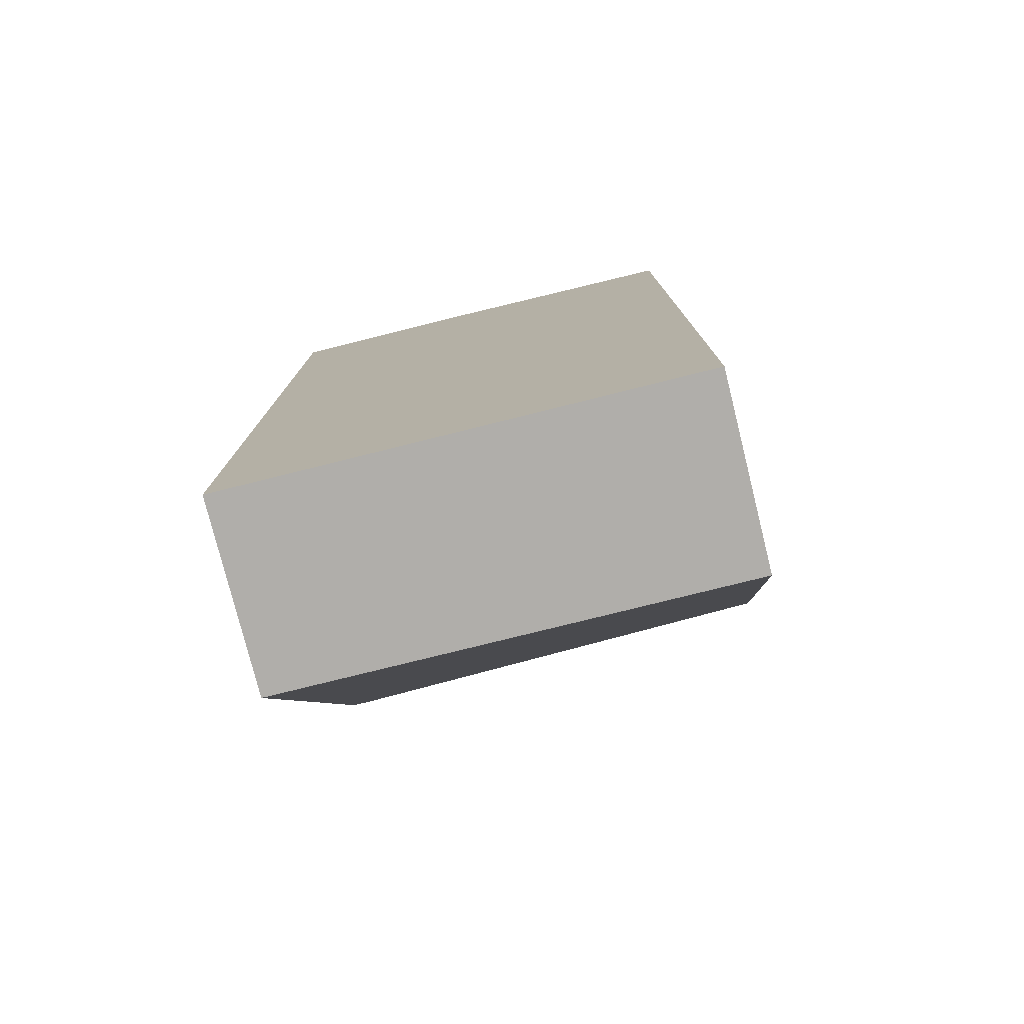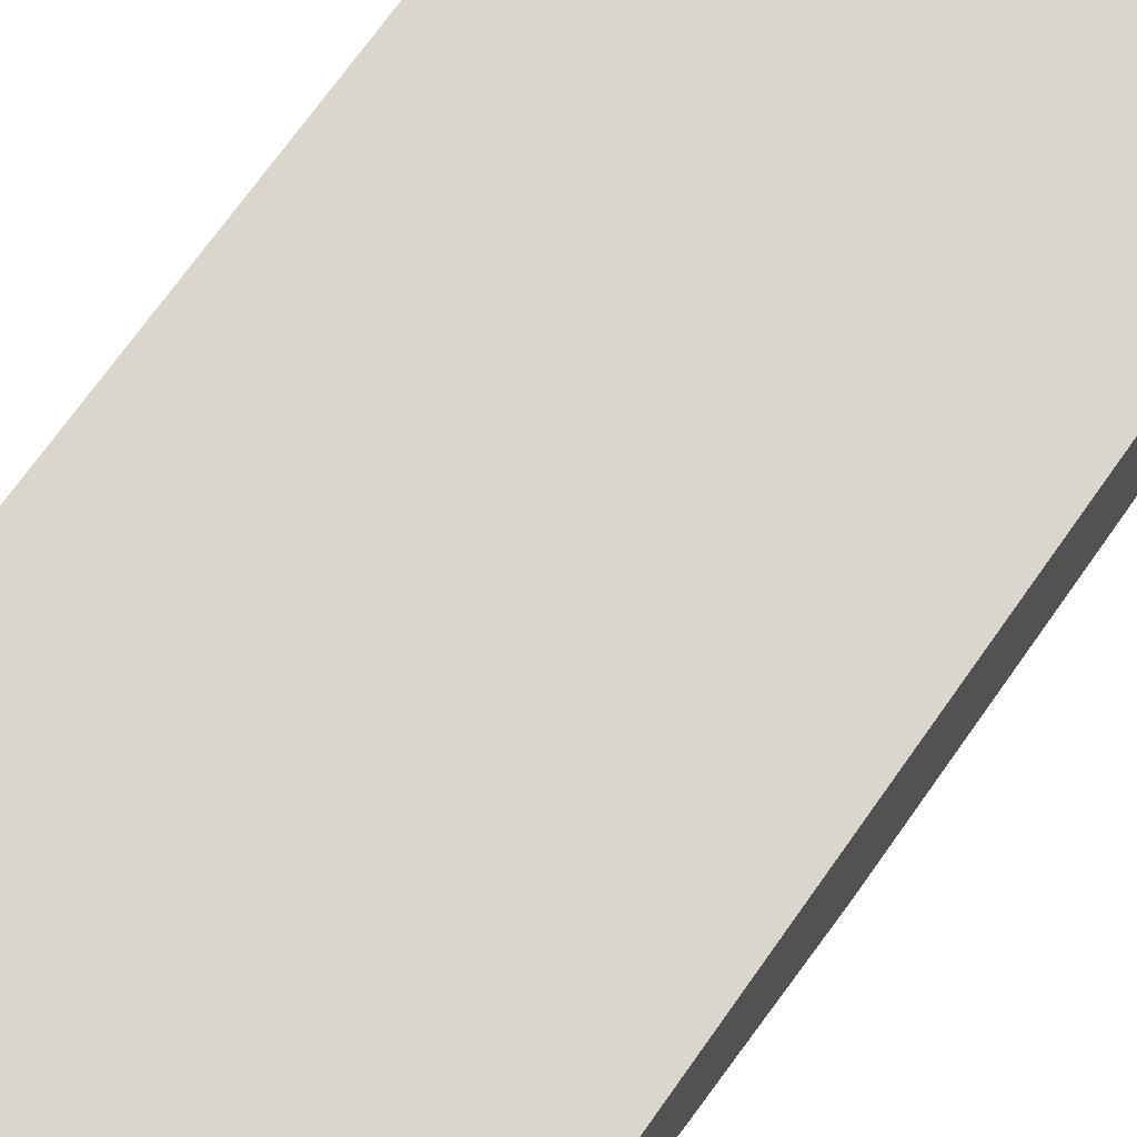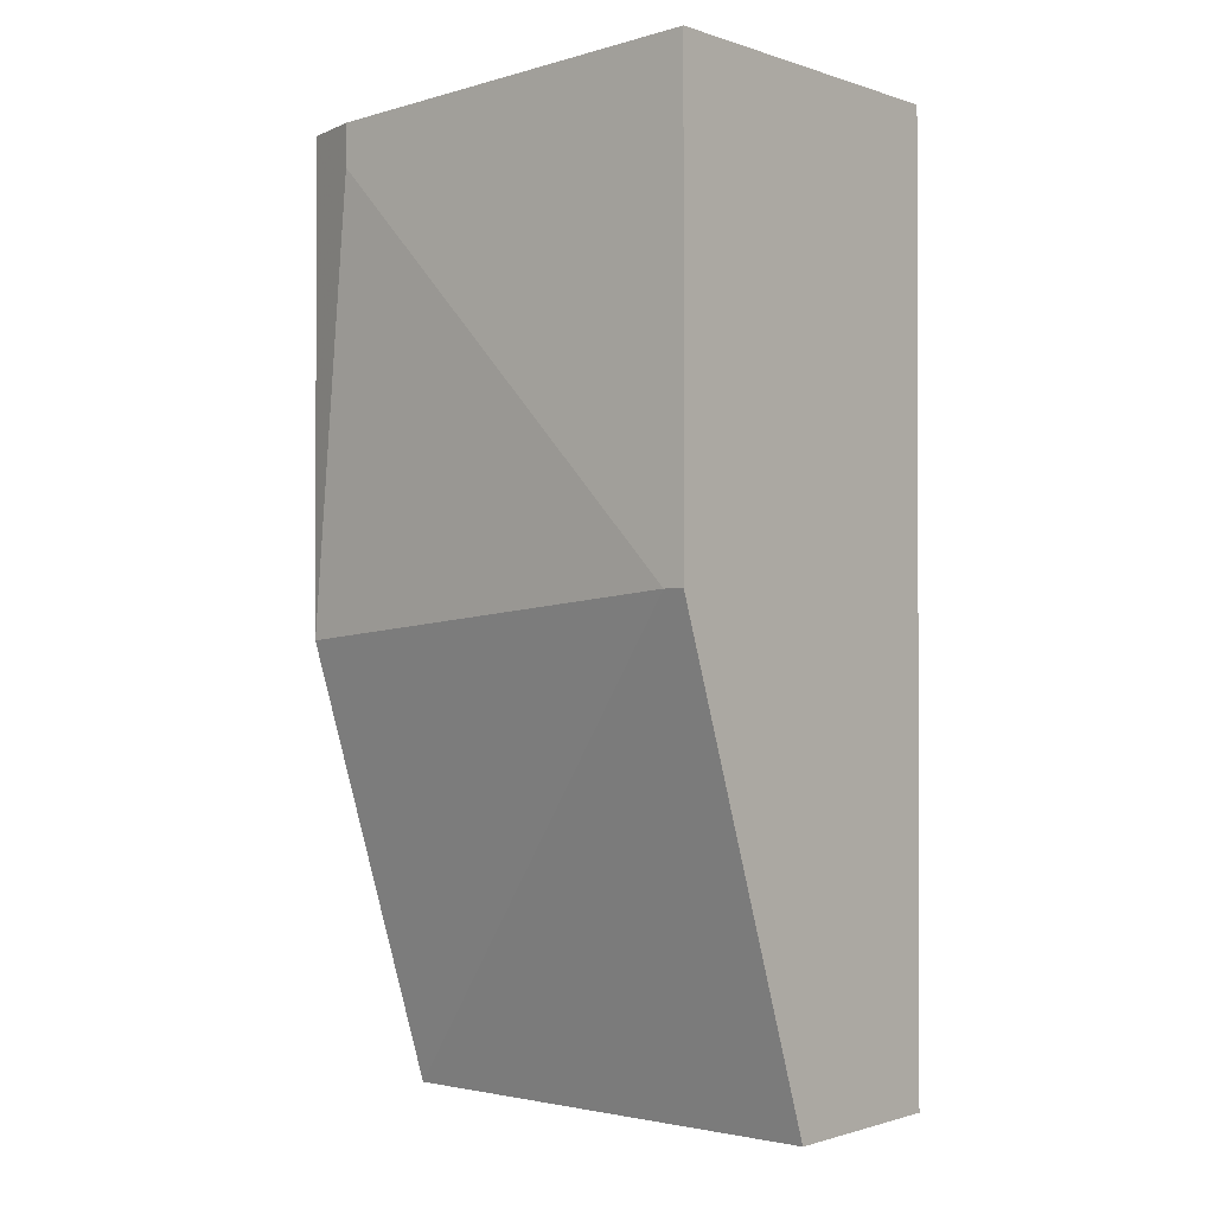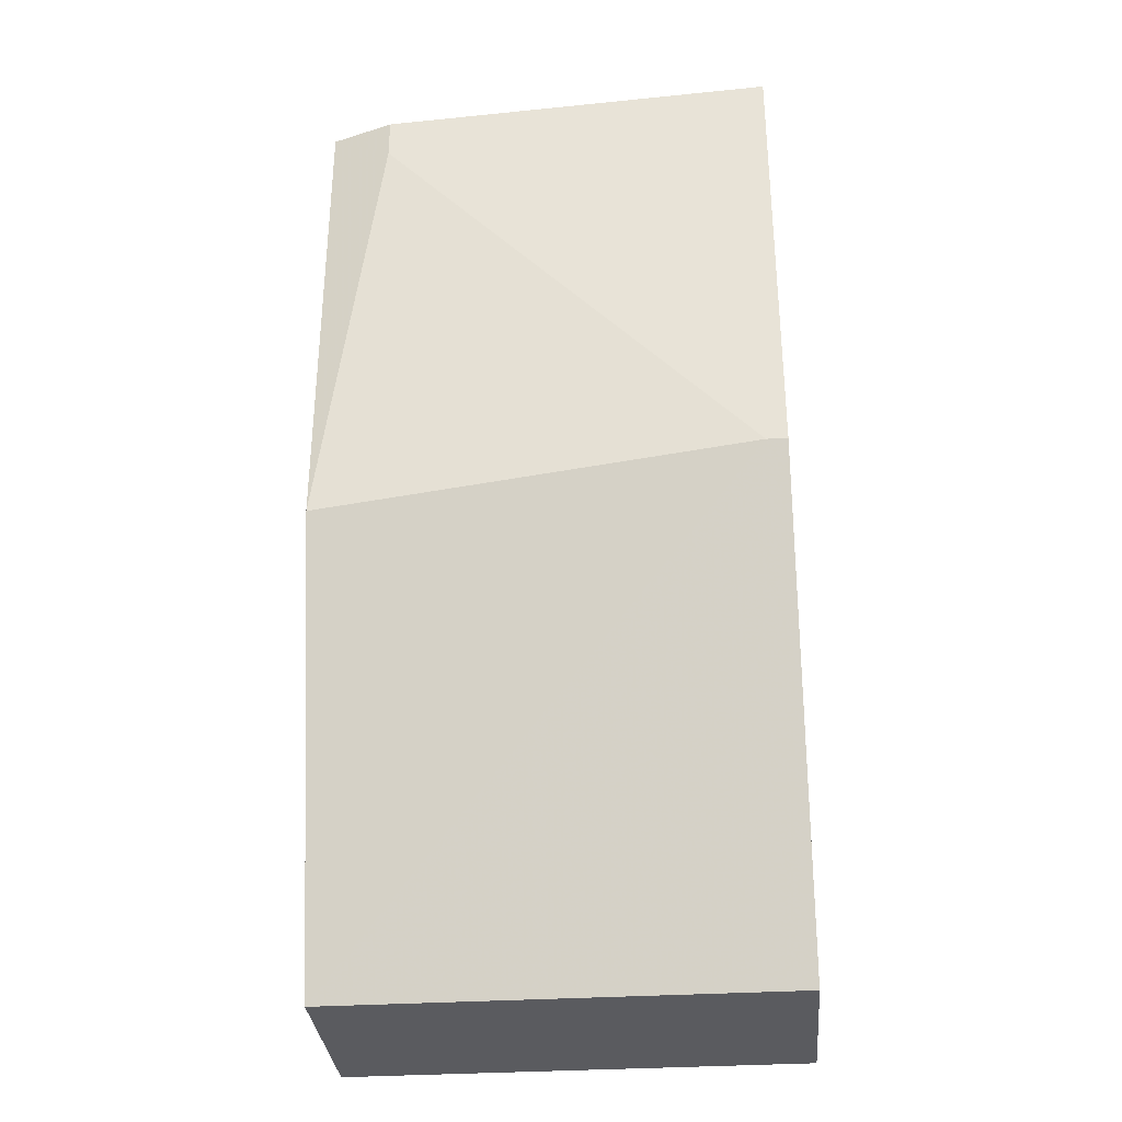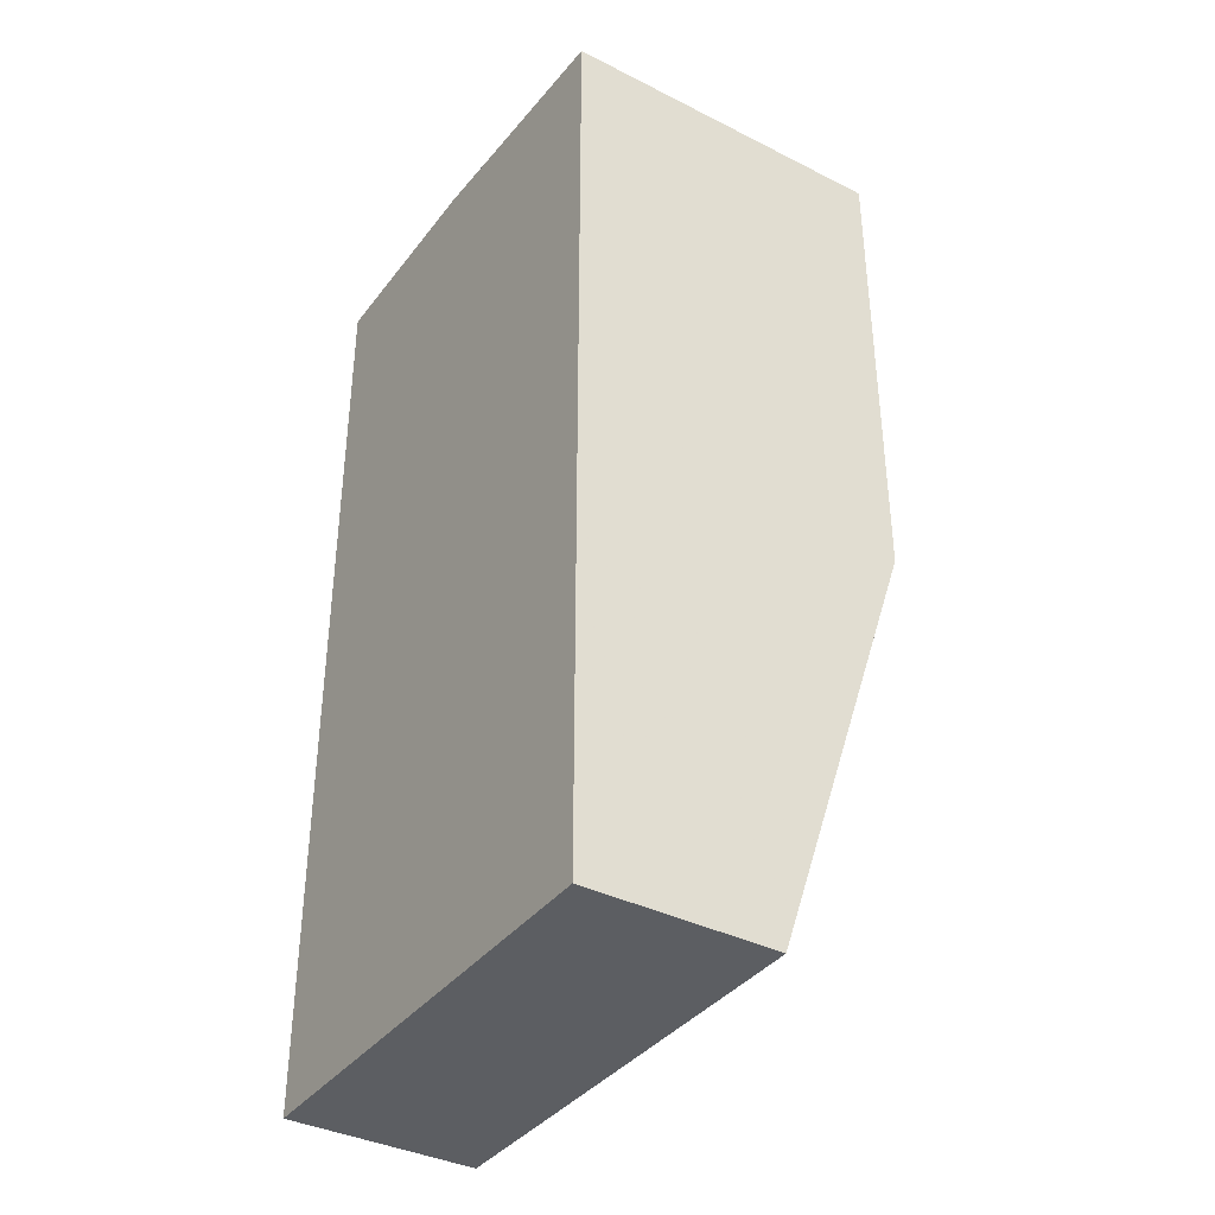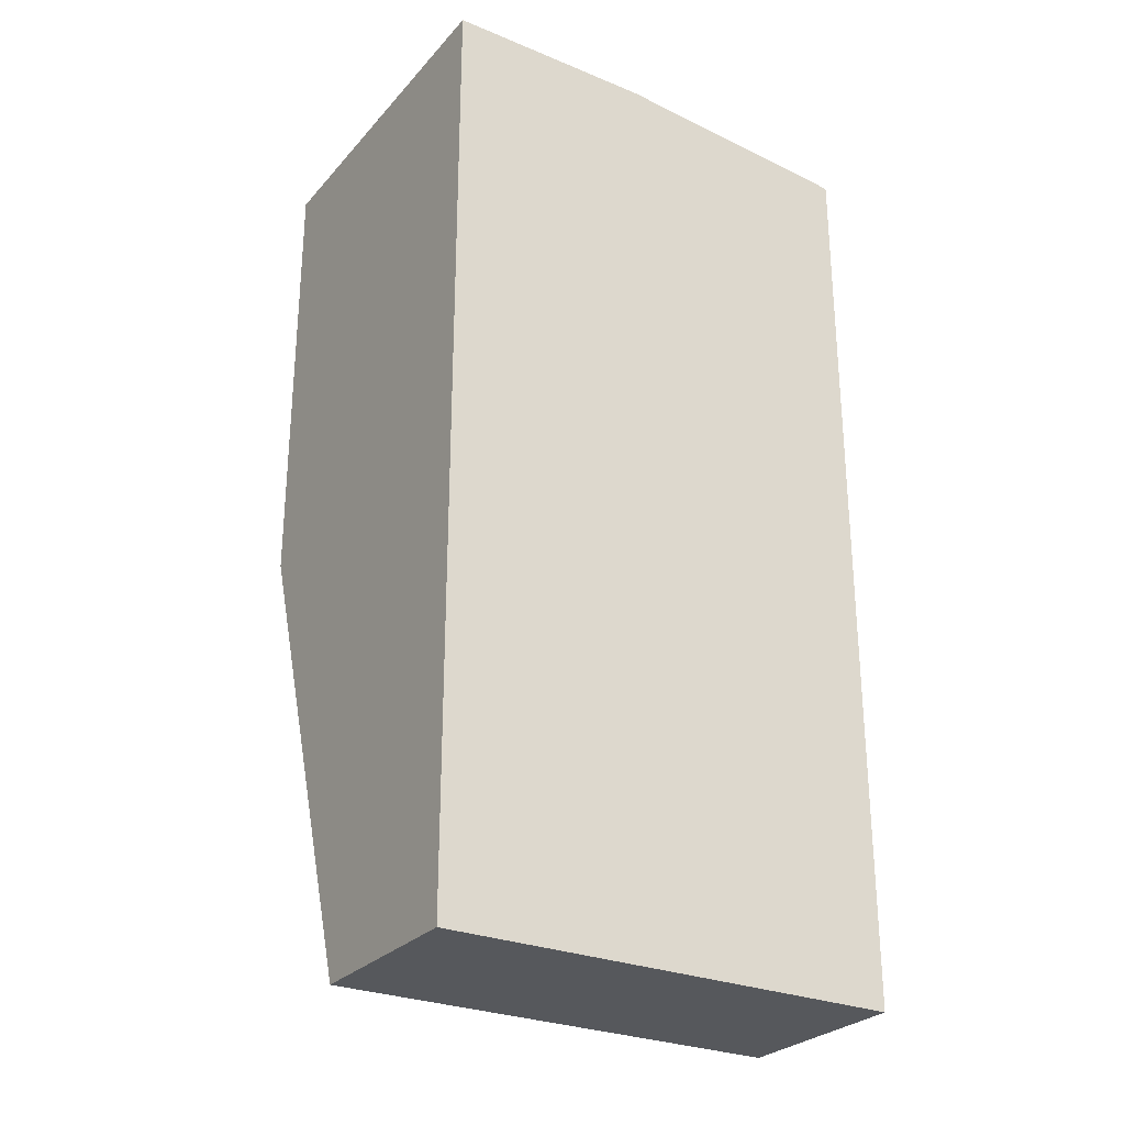
<metadata>
{"format":"obj","ext":"obj","renderer":"f3d","projection":"perspective","resolution":1024,"background":"white","views":[{"elev":-77.8,"azim":-166.0,"up":"+Z"},{"elev":73.7,"azim":-144.4,"up":"+Y"},{"elev":-1.0,"azim":39.9,"up":"+Z"},{"elev":-32.9,"azim":5.0,"up":"+Z"},{"elev":-37.6,"azim":-122.8,"up":"+Z"},{"elev":-27.7,"azim":147.8,"up":"+Z"}]}
</metadata>
<code>
v 0.01672 -0.01258 -0.001023
v -0.01514 -0.01106 -0.004044
v -0.01514 -0.01106 0.03084
v -0.01514 0.01321 -0.03591
v -0.01514 0.01321 0.03084
v -0.01514 -0.000442 -0.03591
v 0.01824 0.01321 -0.03591
v 0.01824 0.01321 0.03237
v 0.01824 -0.000442 -0.03591
v 0.01824 -0.01258 0.03237
v 0.01824 -0.01258 -0.001023
v -0.01059 -0.01258 0.0278
v -0.01059 -0.01258 0.03084
v 0.0152 -0.01106 0.03237
v 0.003059 0.01321 0.03237
f 3 10 14
f 15 8 7
f 15 7 4
f 7 8 11
f 4 7 6
f 15 4 5
f 4 6 5
f 8 15 10
f 11 8 10
f 12 11 10
f 7 11 9
f 6 7 9
f 11 6 9
f 5 6 2
f 5 2 3
f 15 5 3
f 2 12 3
f 3 12 13
f 12 10 13
f 10 3 13
f 11 12 1
f 6 11 1
f 12 2 1
f 2 6 1
f 10 15 14
f 15 3 14

</code>
